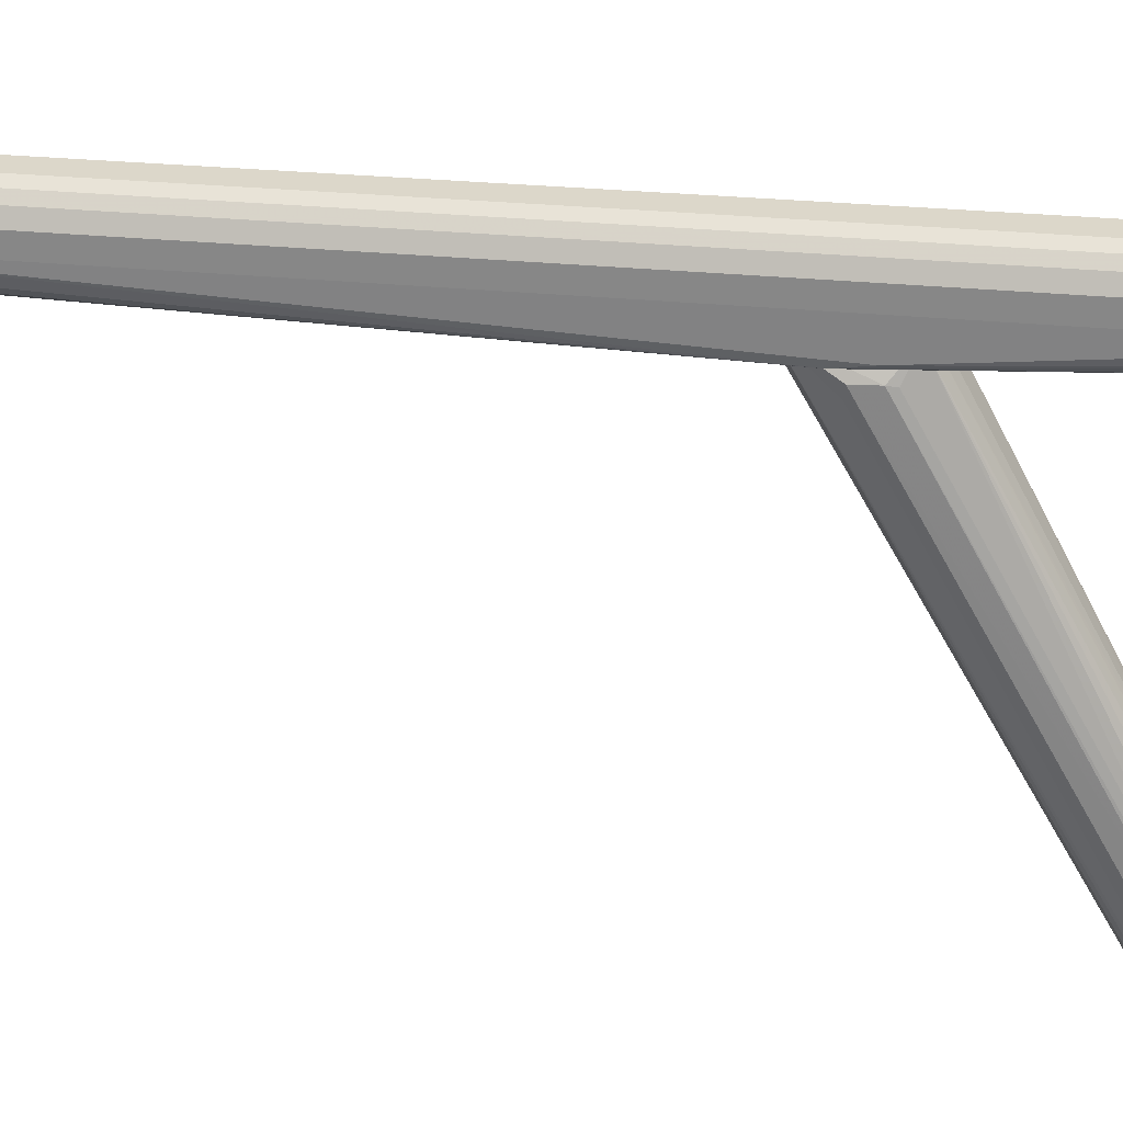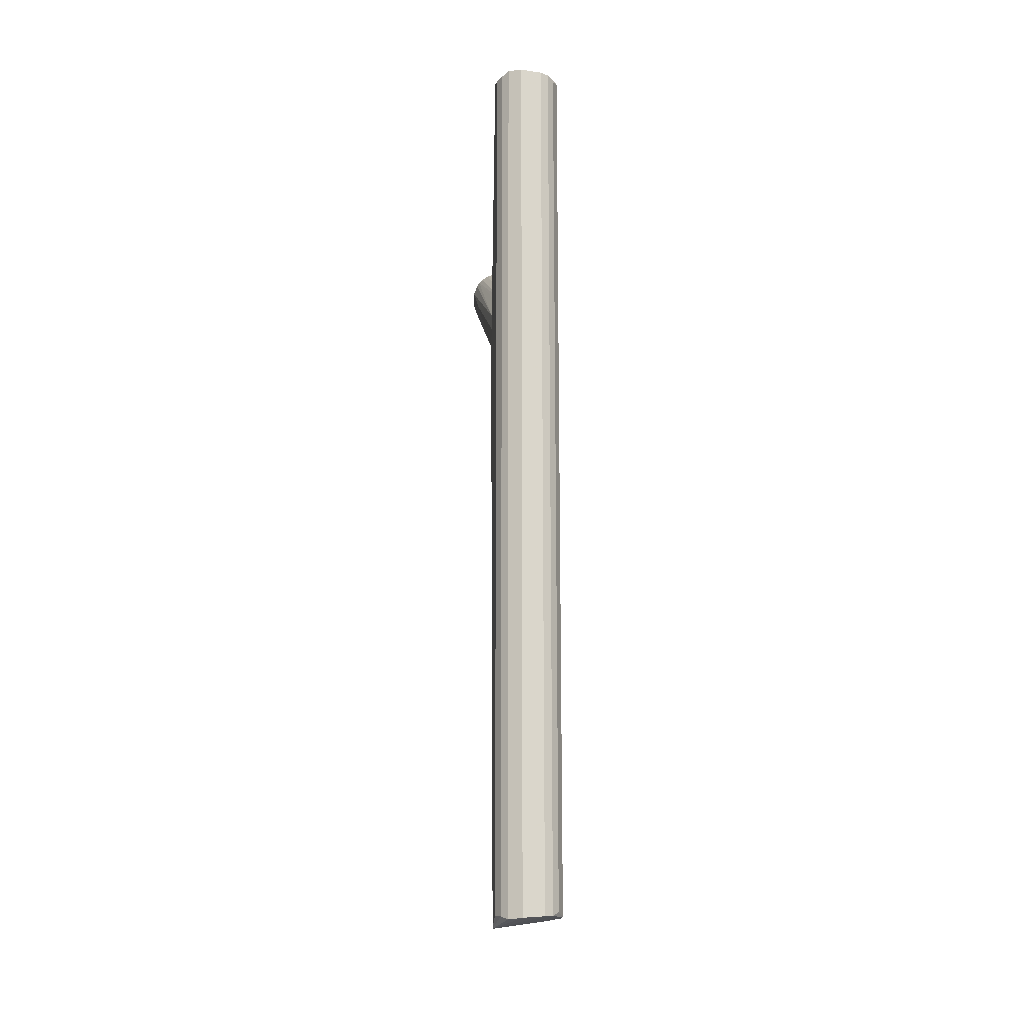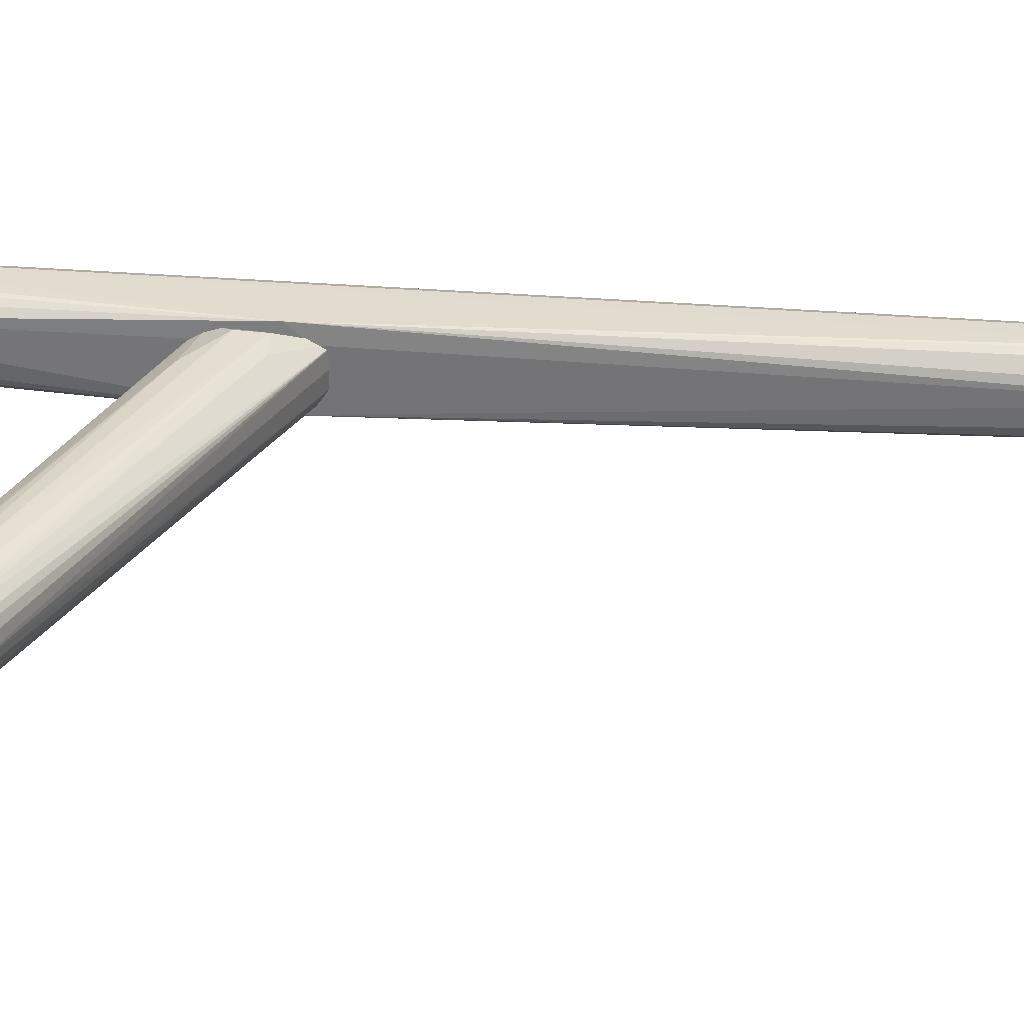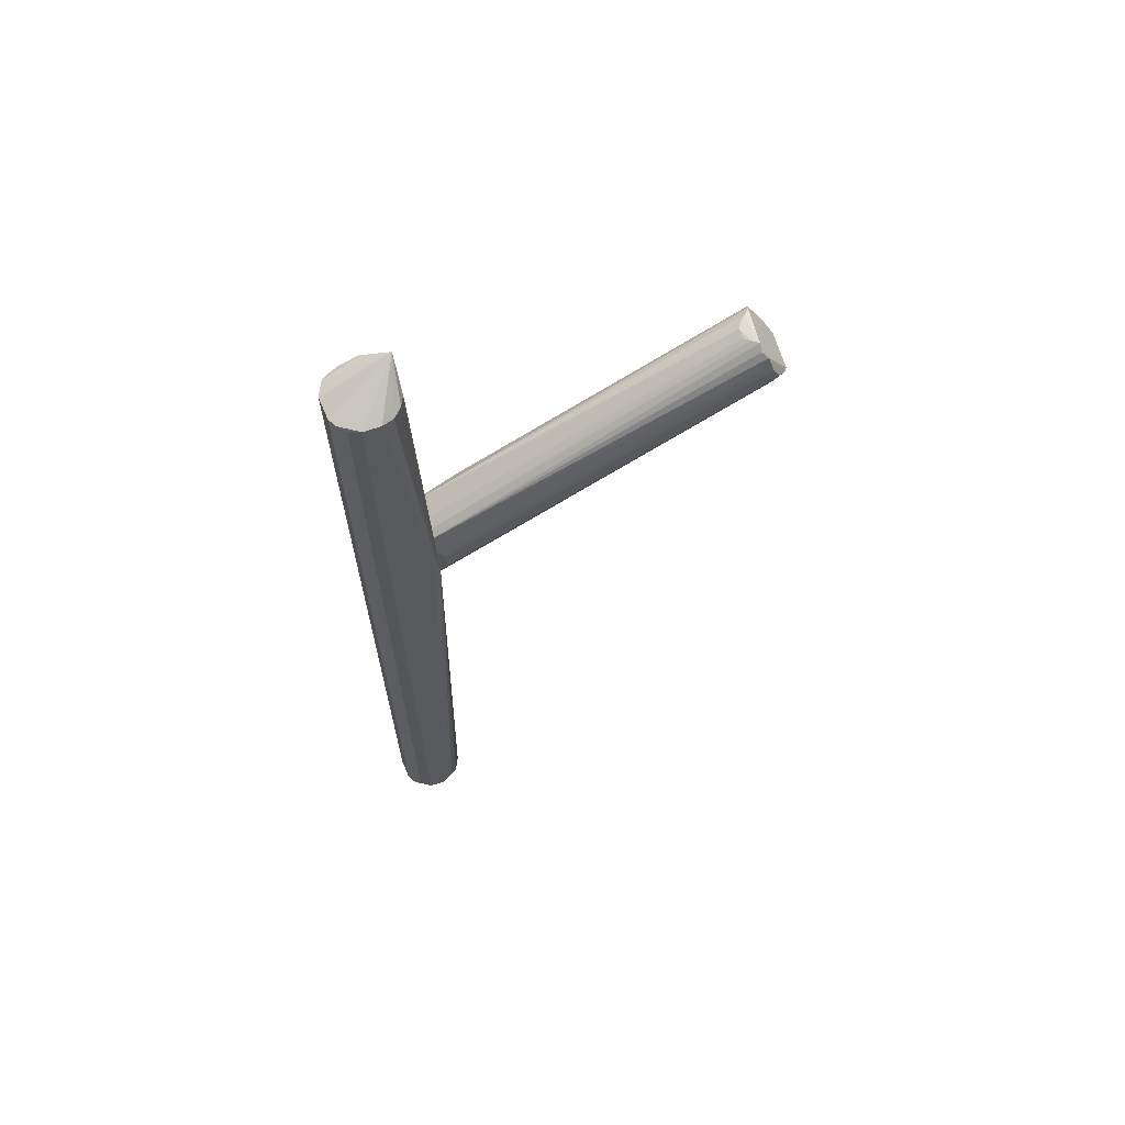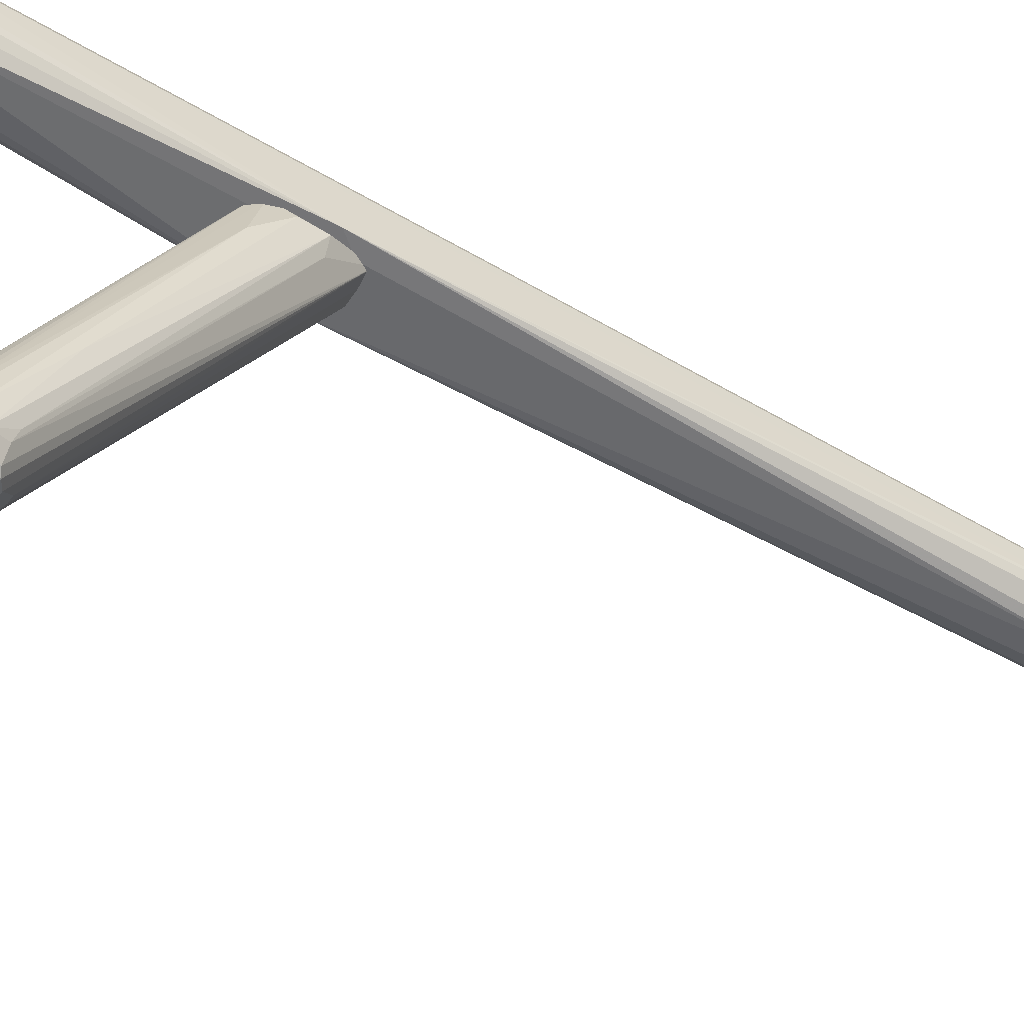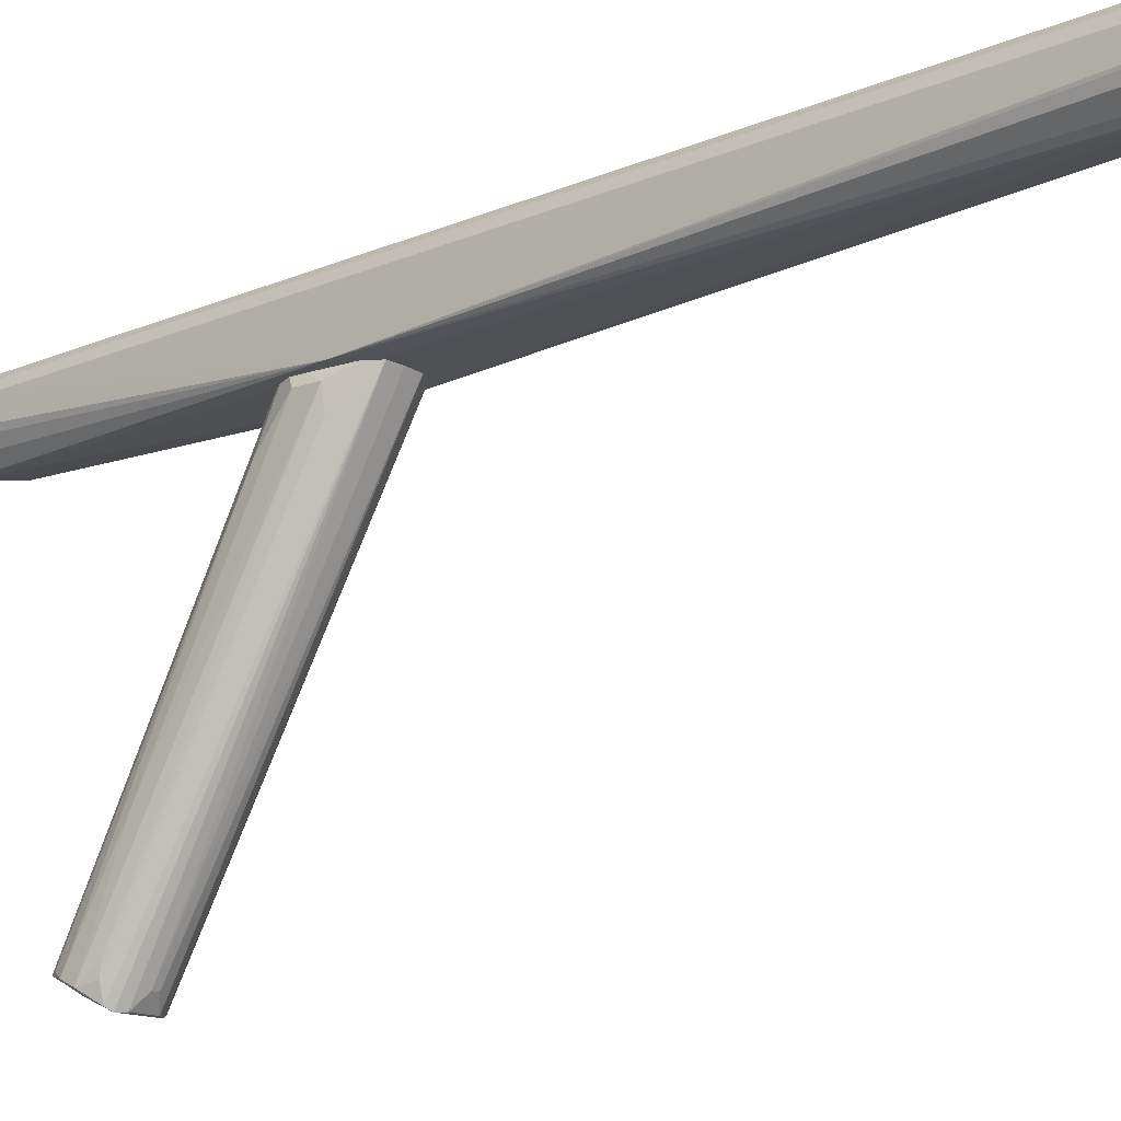
<metadata>
{"format":"obj","ext":"obj","renderer":"f3d","projection":"perspective","resolution":1024,"background":"white","views":[{"elev":26.1,"azim":-80.7,"up":"+Y"},{"elev":-15.6,"azim":175.1,"up":"+Z"},{"elev":-54.3,"azim":86.3,"up":"+Y"},{"elev":65.0,"azim":-108.6,"up":"+Z"},{"elev":-51.4,"azim":57.1,"up":"+Y"},{"elev":-16.9,"azim":130.6,"up":"+Y"}]}
</metadata>
<code>
o hull_0
v -0.009815 -0.01371 0.4521
v -0.004951 -0.01612 0.01342
v -0.004951 -0.01612 0.4518
v 0.01524 -0.007215 0.4515
v 0.009777 -0.01876 0.2963
v 0.007637 -0.01625 0.4656
v -0.01379 0.00971 0.01441
v -0.01379 0.00971 0.4508
v -0.01605 -0.01756 0.3174
v 0.01655 -0.003265 0.00705
v -0.01636 0.004117 0.01235
v -0.01636 0.004117 0.4529
v -0.01072 -0.01302 0.01113
v -0.01638 -0.004014 0.01203
v -0.01638 -0.004014 0.4532
v 0.01709 -0.01798 0.3057
v 0.008741 -0.01442 0.01477
v 0.003982 0.01639 0.01135
v 0.003982 0.01639 0.4539
v -0.01383 -0.009639 0.01363
v -0.01383 -0.009639 0.4516
v 0.004768 -0.01617 0.01268
v 0.01372 0.009808 0.01228
v 0.01372 0.009808 0.4529
v 0.01613 0.00492 0.01273
v 0.01613 0.00492 0.4525
v 0.01054 0.01316 0.4545
v 0.01054 0.01316 0.0107
v -0.006608 0.01551 0.01211
v -0.006608 0.01551 0.4531
v 0.01637 -0.004056 0.4557
v -0.01067 0.01306 0.01228
v -0.01067 0.01306 0.4529
v -0.01518 -0.01967 0.3041
v 0.01616 -0.004819 0.01229
v 0.01232 -0.01152 0.4569
v 0.01438 -0.008799 0.01455
f 16 37 35
f 16 10 26
f 3 34 6
f 33 12 6
f 29 19 18
f 10 29 18
f 19 6 27
f 18 19 27
f 12 11 15
f 6 12 15
f 22 34 2
f 11 12 7
f 20 34 14
f 11 10 14
f 15 11 14
f 19 29 30
f 29 33 30
f 6 19 30
f 33 6 30
f 10 23 25
f 23 26 25
f 26 10 25
f 22 16 5
f 34 22 5
f 16 6 5
f 6 34 5
f 23 10 28
f 10 18 28
f 27 23 28
f 18 27 28
f 6 15 21
f 21 15 9
f 14 34 9
f 15 14 9
f 34 21 9
f 10 22 13
f 34 20 13
f 22 2 13
f 2 34 13
f 20 14 13
f 14 10 13
f 12 33 8
f 7 12 8
f 33 7 8
f 22 10 17
f 16 22 17
f 10 37 17
f 37 16 17
f 26 23 24
f 23 27 24
f 29 10 32
f 10 11 32
f 33 29 32
f 11 7 32
f 7 33 32
f 4 16 31
f 16 26 31
f 27 6 31
f 26 24 31
f 24 27 31
f 34 3 1
f 3 6 1
f 21 34 1
f 6 21 1
f 16 4 36
f 6 16 36
f 4 31 36
f 31 6 36
f 10 16 35
f 37 10 35
o hull_1
v 0.008566 -0.01452 0.3316
v 0.01676 -0.1309 0.3774
v 0.01409 -0.03218 0.309
v 0.01607 -0.02306 0.3086
v -0.01657 -0.1755 0.4041
v -0.009359 -0.1856 0.39
v -0.01628 -0.02303 0.3094
v 0.009237 -0.1863 0.3903
v -0.01131 -0.01251 0.2903
v -0.007275 -0.01521 0.3305
v -0.001666 -0.18 0.3837
v 0.005602 -0.1675 0.4142
v 0.01179 -0.1812 0.3997
v 0.0117 -0.1848 0.3918
v -0.01636 -0.02262 0.319
v -0.005928 -0.1856 0.388
v -0.001878 -0.01676 0.3325
v 0.01175 -0.1734 0.4131
v -0.0163 -0.1703 0.4025
v 0.008275 -0.01469 0.2896
v -0.01517 -0.02775 0.3087
v 0.01655 -0.1764 0.4047
v 0.001678 -0.01678 0.2897
v -0.01302 -0.1807 0.391
v -0.005728 -0.01586 0.289
v -0.01088 -0.1711 0.4127
v 0.01344 -0.1742 0.4114
v 0.005759 -0.186 0.3882
v 0.01482 -0.1736 0.4086
v 0.01538 -0.0395 0.3349
v -0.01649 -0.1785 0.3981
v 0.01616 -0.02261 0.3197
v 0.01083 -0.01293 0.3274
v -0.01542 -0.02329 0.3225
v -0.002535 -0.1657 0.414
v -0.01177 -0.184 0.3914
v -0.01353 -0.1736 0.4109
v -0.01105 -0.01273 0.3273
v 0.001469 -0.1801 0.3837
v 0.002342 -0.1658 0.4141
v 0.01418 -0.1777 0.3912
v -0.01518 -0.1769 0.3928
v 0.0165 -0.1795 0.3987
v -0.007675 -0.1713 0.4153
v 0.008197 -0.1703 0.4145
v 0.01496 -0.1721 0.3896
v -0.005033 -0.1681 0.4147
v -0.0154 -0.1675 0.4038
f 74 42 73
f 46 52 75
f 46 57 62
f 52 46 44
f 75 38 70
f 46 75 70
f 57 46 70
f 41 57 70
f 68 44 79
f 80 41 39
f 67 39 69
f 70 67 69
f 41 70 69
f 39 41 69
f 48 62 76
f 49 38 77
f 77 84 81
f 57 41 40
f 78 57 40
f 67 66 59
f 80 39 59
f 39 67 59
f 43 46 53
f 45 43 53
f 62 48 53
f 46 62 53
f 48 76 53
f 79 46 61
f 68 79 61
f 62 57 60
f 57 76 60
f 76 62 60
f 57 45 65
f 76 57 65
f 45 53 65
f 53 76 65
f 38 75 47
f 54 38 47
f 81 84 47
f 75 81 47
f 74 75 85
f 38 54 72
f 84 77 72
f 77 38 72
f 47 84 72
f 54 47 72
f 45 57 51
f 78 80 51
f 57 78 51
f 66 67 64
f 70 38 64
f 67 70 64
f 38 55 64
f 59 66 64
f 75 74 63
f 81 75 63
f 74 81 63
f 38 49 82
f 55 38 82
f 49 77 82
f 81 55 82
f 77 81 82
f 75 52 71
f 52 56 71
f 85 75 71
f 56 85 71
f 52 44 42
f 44 68 42
f 56 52 42
f 74 85 42
f 85 56 42
f 44 46 58
f 46 79 58
f 79 44 58
f 41 80 83
f 80 78 83
f 40 41 83
f 78 40 83
f 43 45 50
f 74 43 50
f 81 74 50
f 55 81 50
f 80 59 50
f 45 51 50
f 51 80 50
f 64 55 50
f 59 64 50
f 46 43 73
f 43 74 73
f 61 46 73
f 68 61 73
f 42 68 73

</code>
